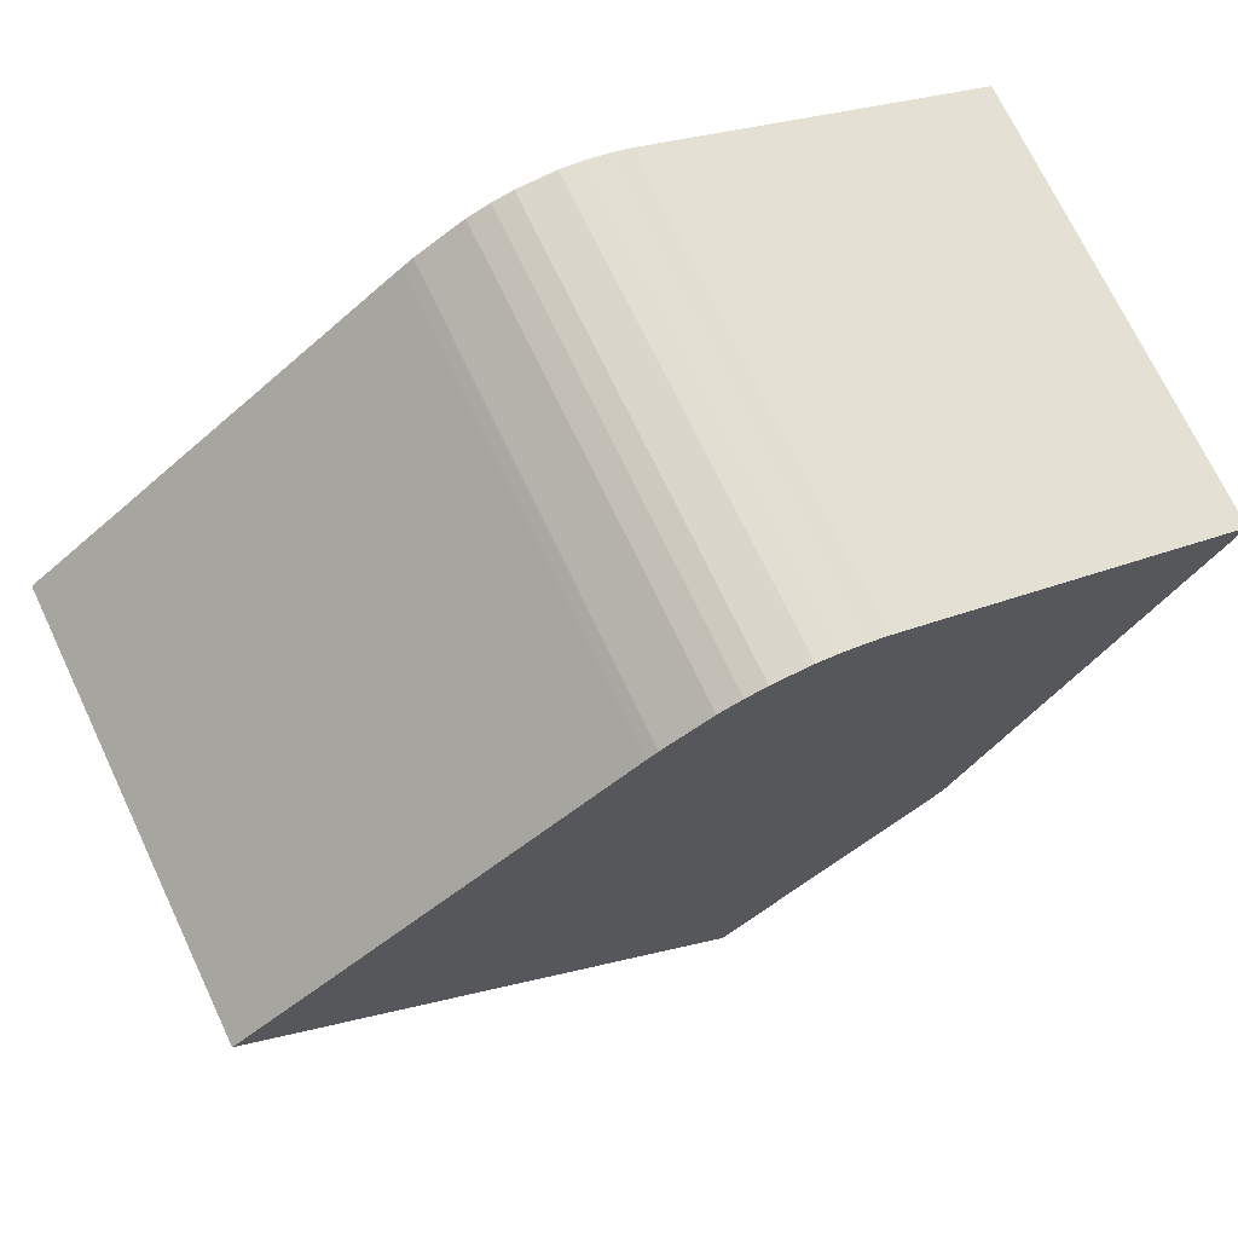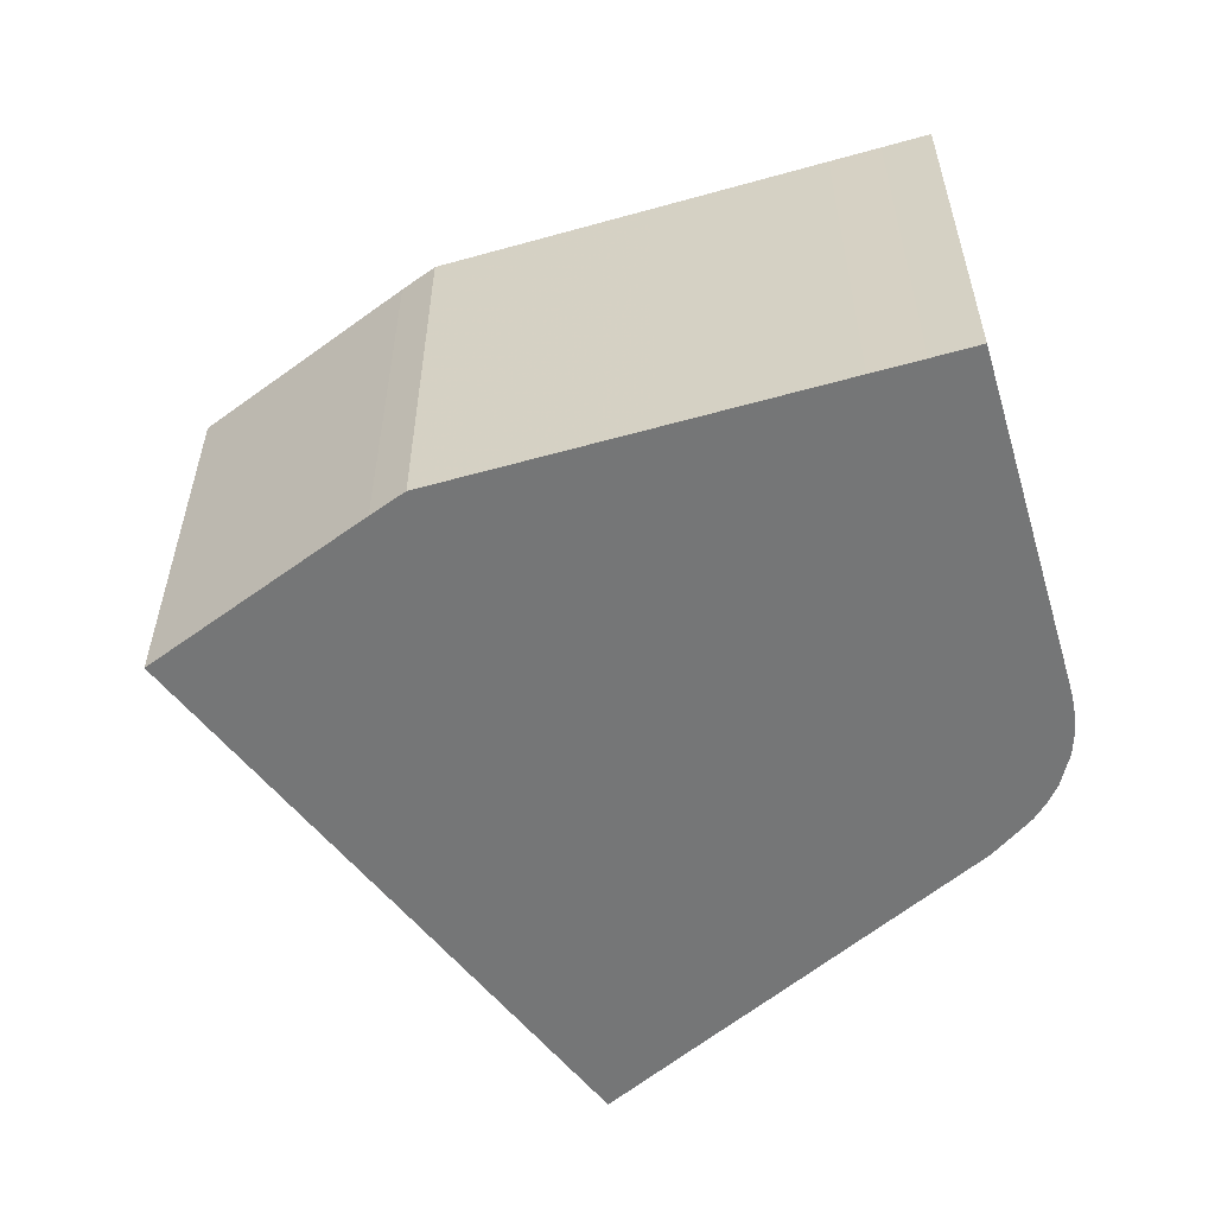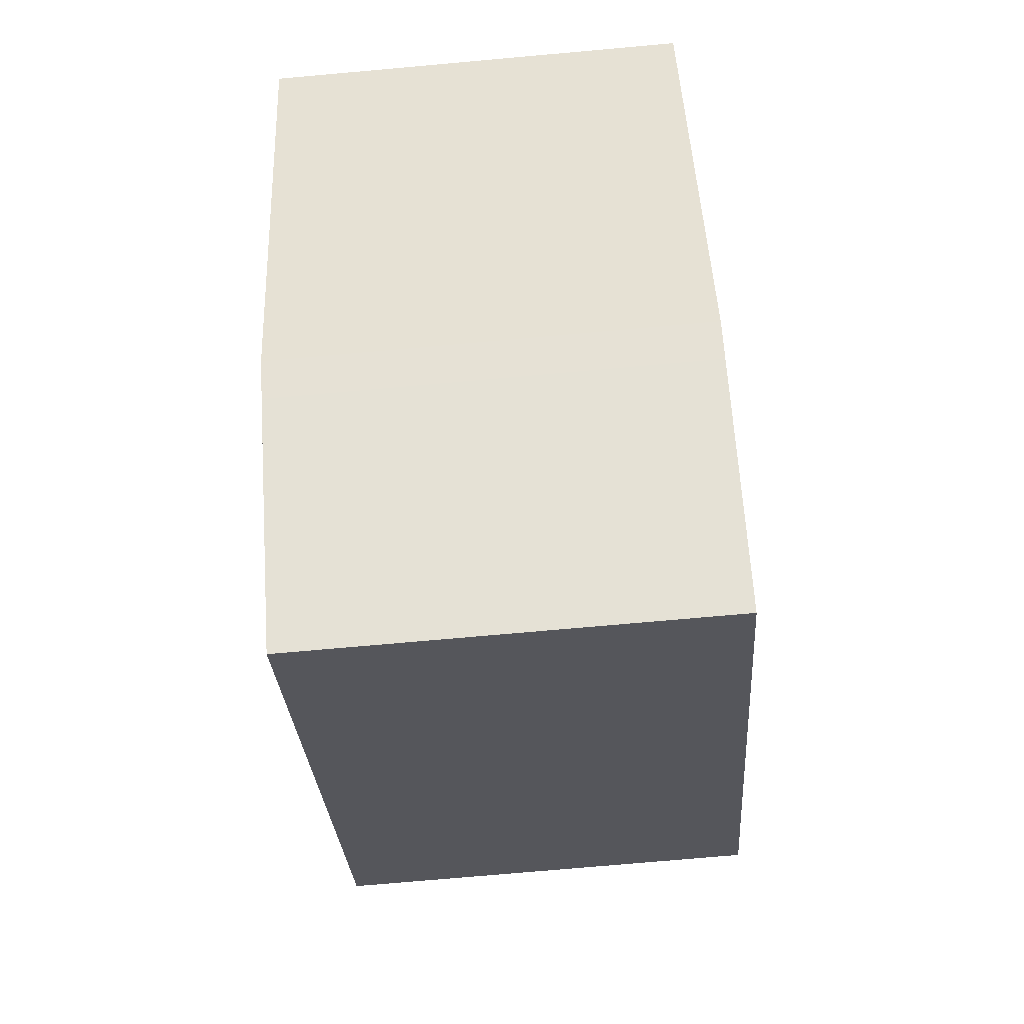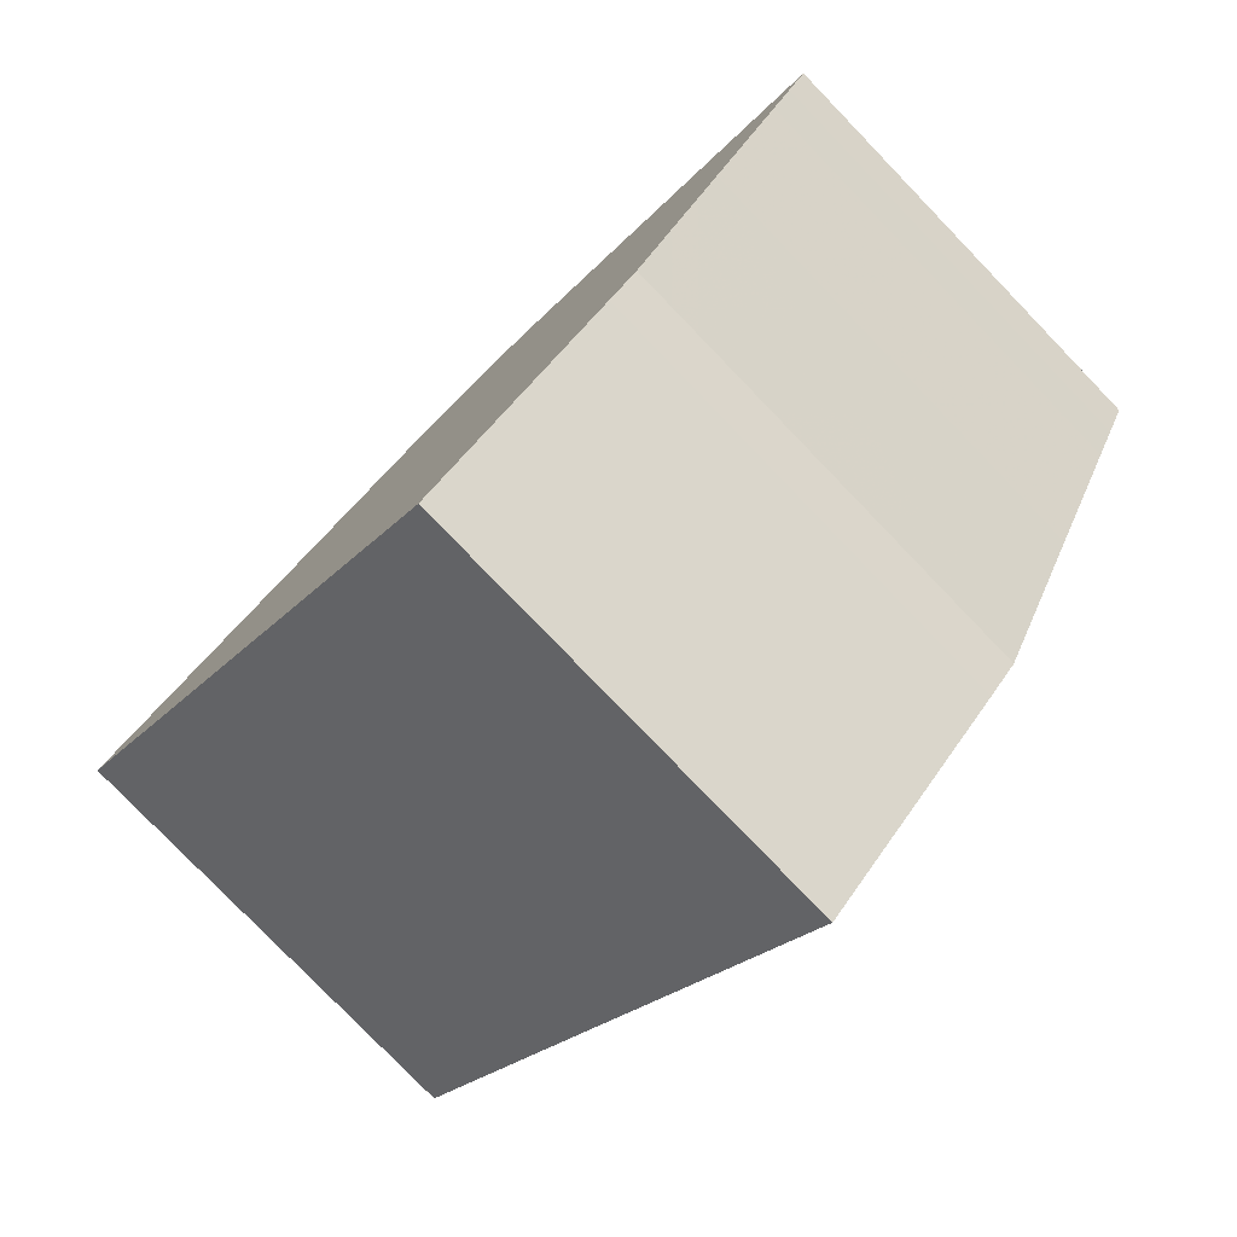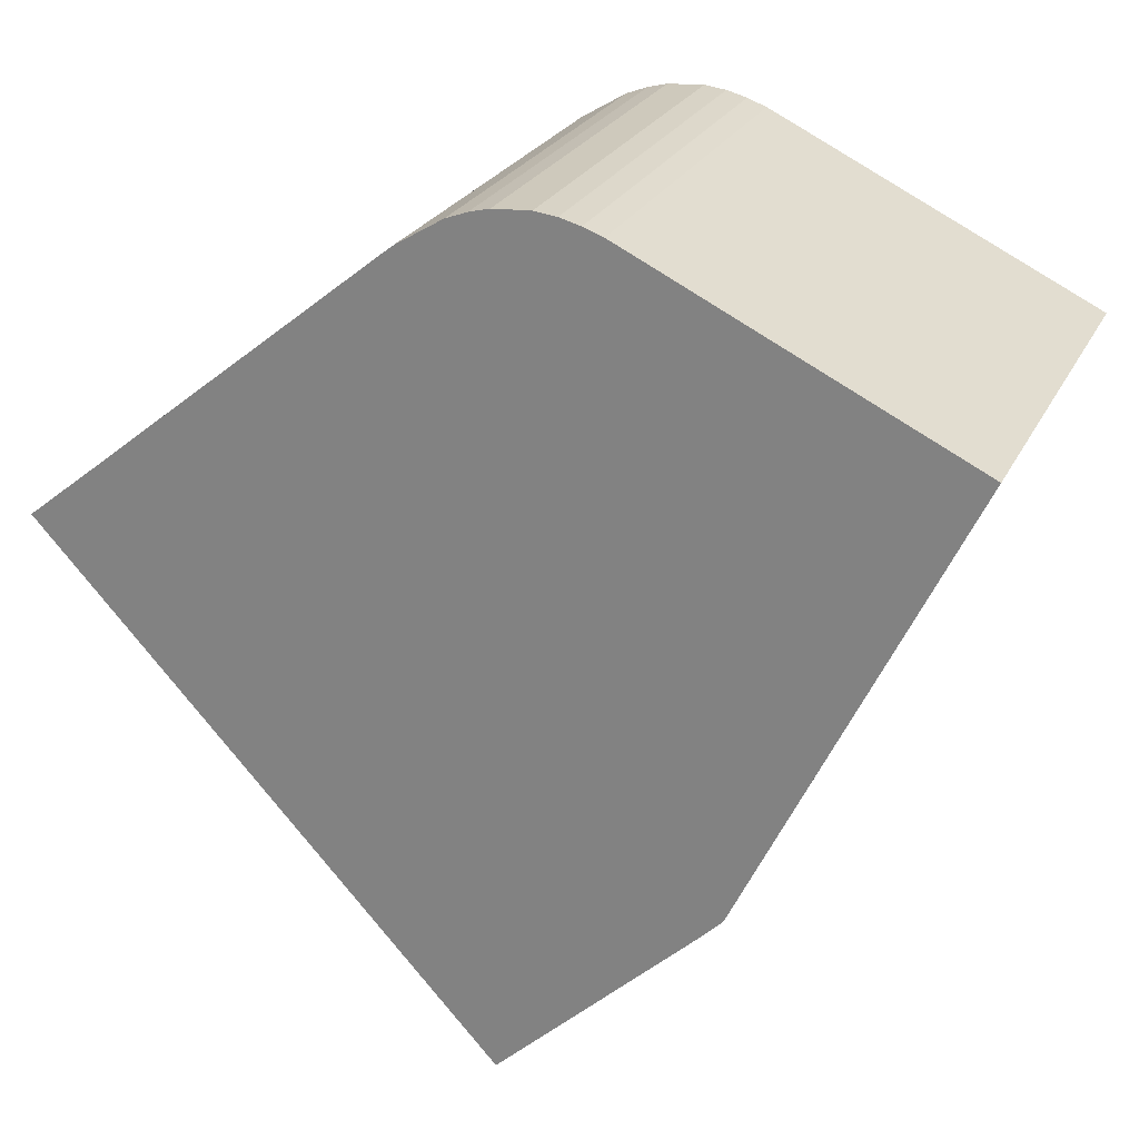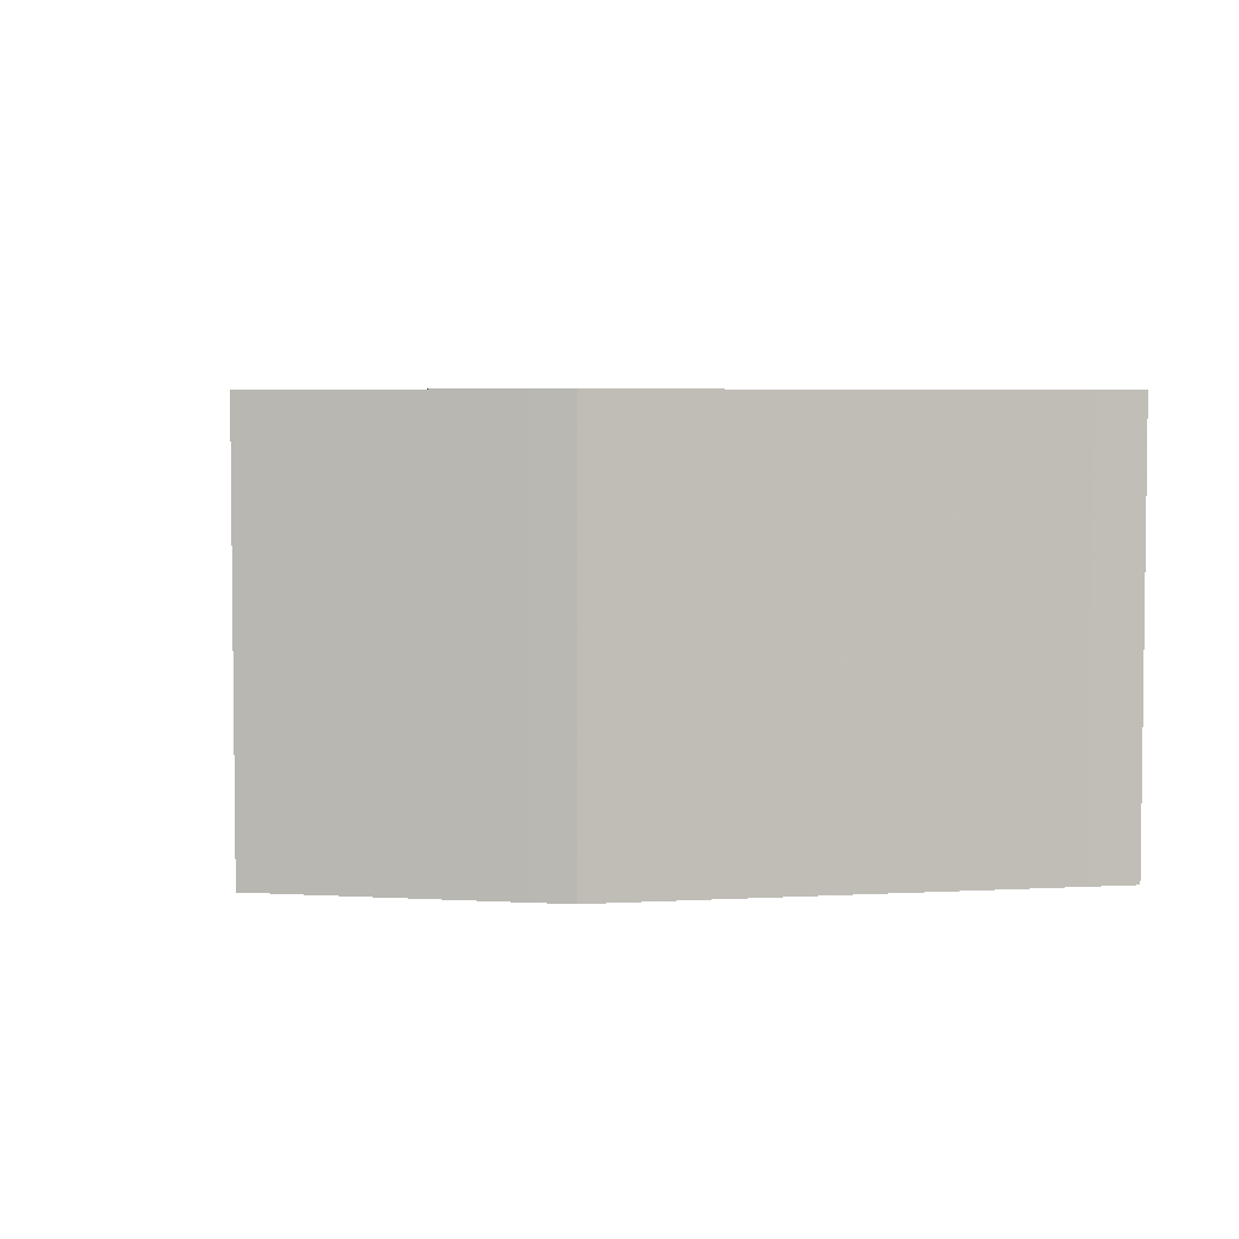
<metadata>
{"format":"obj","ext":"obj","renderer":"f3d","projection":"perspective","resolution":1024,"background":"white","views":[{"elev":71.5,"azim":154.6,"up":"+Z"},{"elev":-56.7,"azim":-99.4,"up":"+Y"},{"elev":-73.8,"azim":-84.9,"up":"+Z"},{"elev":-79.3,"azim":-136.0,"up":"+Z"},{"elev":24.6,"azim":-158.8,"up":"+Z"},{"elev":4.5,"azim":-126.1,"up":"+Y"}]}
</metadata>
<code>
g default
v -0.3876 0 -16.11
v 7.38 0 -7.717
v 9.077 0 -5.882
v 17.19 0 2.869
v 13.93 0 5.471
v 10.83 0 7.973
v 7.709 0 10.47
v 3.145 0 14.14
v 2.743 0 14.46
v 0.9874 0 15.51
v 0.1609 0 15.82
v -0.5924 0 16.01
v -2.011 0 16.1
v -2.86 0 15.99
v -3.65 0 15.78
v -4.396 0 15.5
v -5.529 0 14.96
v -8.769 0 13.38
v -17.19 0 9.274
v -16.37 0 7.561
v -15.51 0 5.76
v -12.5 0 -0.4893
v -8.828 0 -8.128
v -7.687 0 -9.24
v -0.3876 16.7 -16.11
v 7.38 16.7 -7.717
v 9.077 16.7 -5.882
v 17.19 16.7 2.869
v 13.93 16.7 5.471
v 10.83 16.7 7.973
v 7.709 16.7 10.47
v 3.145 16.7 14.14
v 2.743 16.7 14.46
v 0.9874 16.7 15.51
v 0.1609 16.7 15.82
v -0.5924 16.7 16.01
v -2.011 16.7 16.1
v -2.86 16.7 15.99
v -3.65 16.7 15.78
v -4.396 16.7 15.5
v -5.529 16.7 14.96
v -8.769 16.7 13.38
v -17.19 16.7 9.274
v -16.37 16.7 7.561
v -15.51 16.7 5.76
v -12.5 16.7 -0.4893
v -8.828 16.7 -8.128
v -7.687 16.7 -9.24
f 14 12 13
f 12 14 11
f 15 11 14
f 11 15 10
f 16 10 15
f 17 10 16
f 10 17 9
f 9 17 8
f 18 8 17
f 8 18 7
f 19 7 18
f 7 19 6
f 20 6 19
f 21 6 20
f 6 21 5
f 5 21 4
f 22 4 21
f 4 22 3
f 3 22 2
f 23 2 22
f 24 2 23
f 2 24 1
f 37 36 38
f 35 38 36
f 38 35 39
f 34 39 35
f 39 34 40
f 40 34 41
f 33 41 34
f 32 41 33
f 41 32 42
f 31 42 32
f 42 31 43
f 30 43 31
f 43 30 44
f 44 30 45
f 29 45 30
f 28 45 29
f 45 28 46
f 27 46 28
f 26 46 27
f 46 26 47
f 47 26 48
f 25 48 26
f 13 12 36
f 36 37 13
f 14 13 37
f 37 38 14
f 12 11 35
f 35 36 12
f 15 14 38
f 38 39 15
f 11 10 34
f 34 35 11
f 16 15 39
f 39 40 16
f 17 16 40
f 40 41 17
f 10 9 33
f 33 34 10
f 9 8 32
f 32 33 9
f 18 17 41
f 41 42 18
f 8 7 31
f 31 32 8
f 19 18 42
f 42 43 19
f 7 6 30
f 30 31 7
f 20 19 43
f 43 44 20
f 21 20 44
f 44 45 21
f 6 5 29
f 29 30 6
f 5 4 28
f 28 29 5
f 22 21 45
f 45 46 22
f 4 3 27
f 27 28 4
f 3 2 26
f 26 27 3
f 23 22 46
f 46 47 23
f 24 23 47
f 47 48 24
f 1 24 48
f 48 25 1
f 2 1 25
f 25 26 2

</code>
